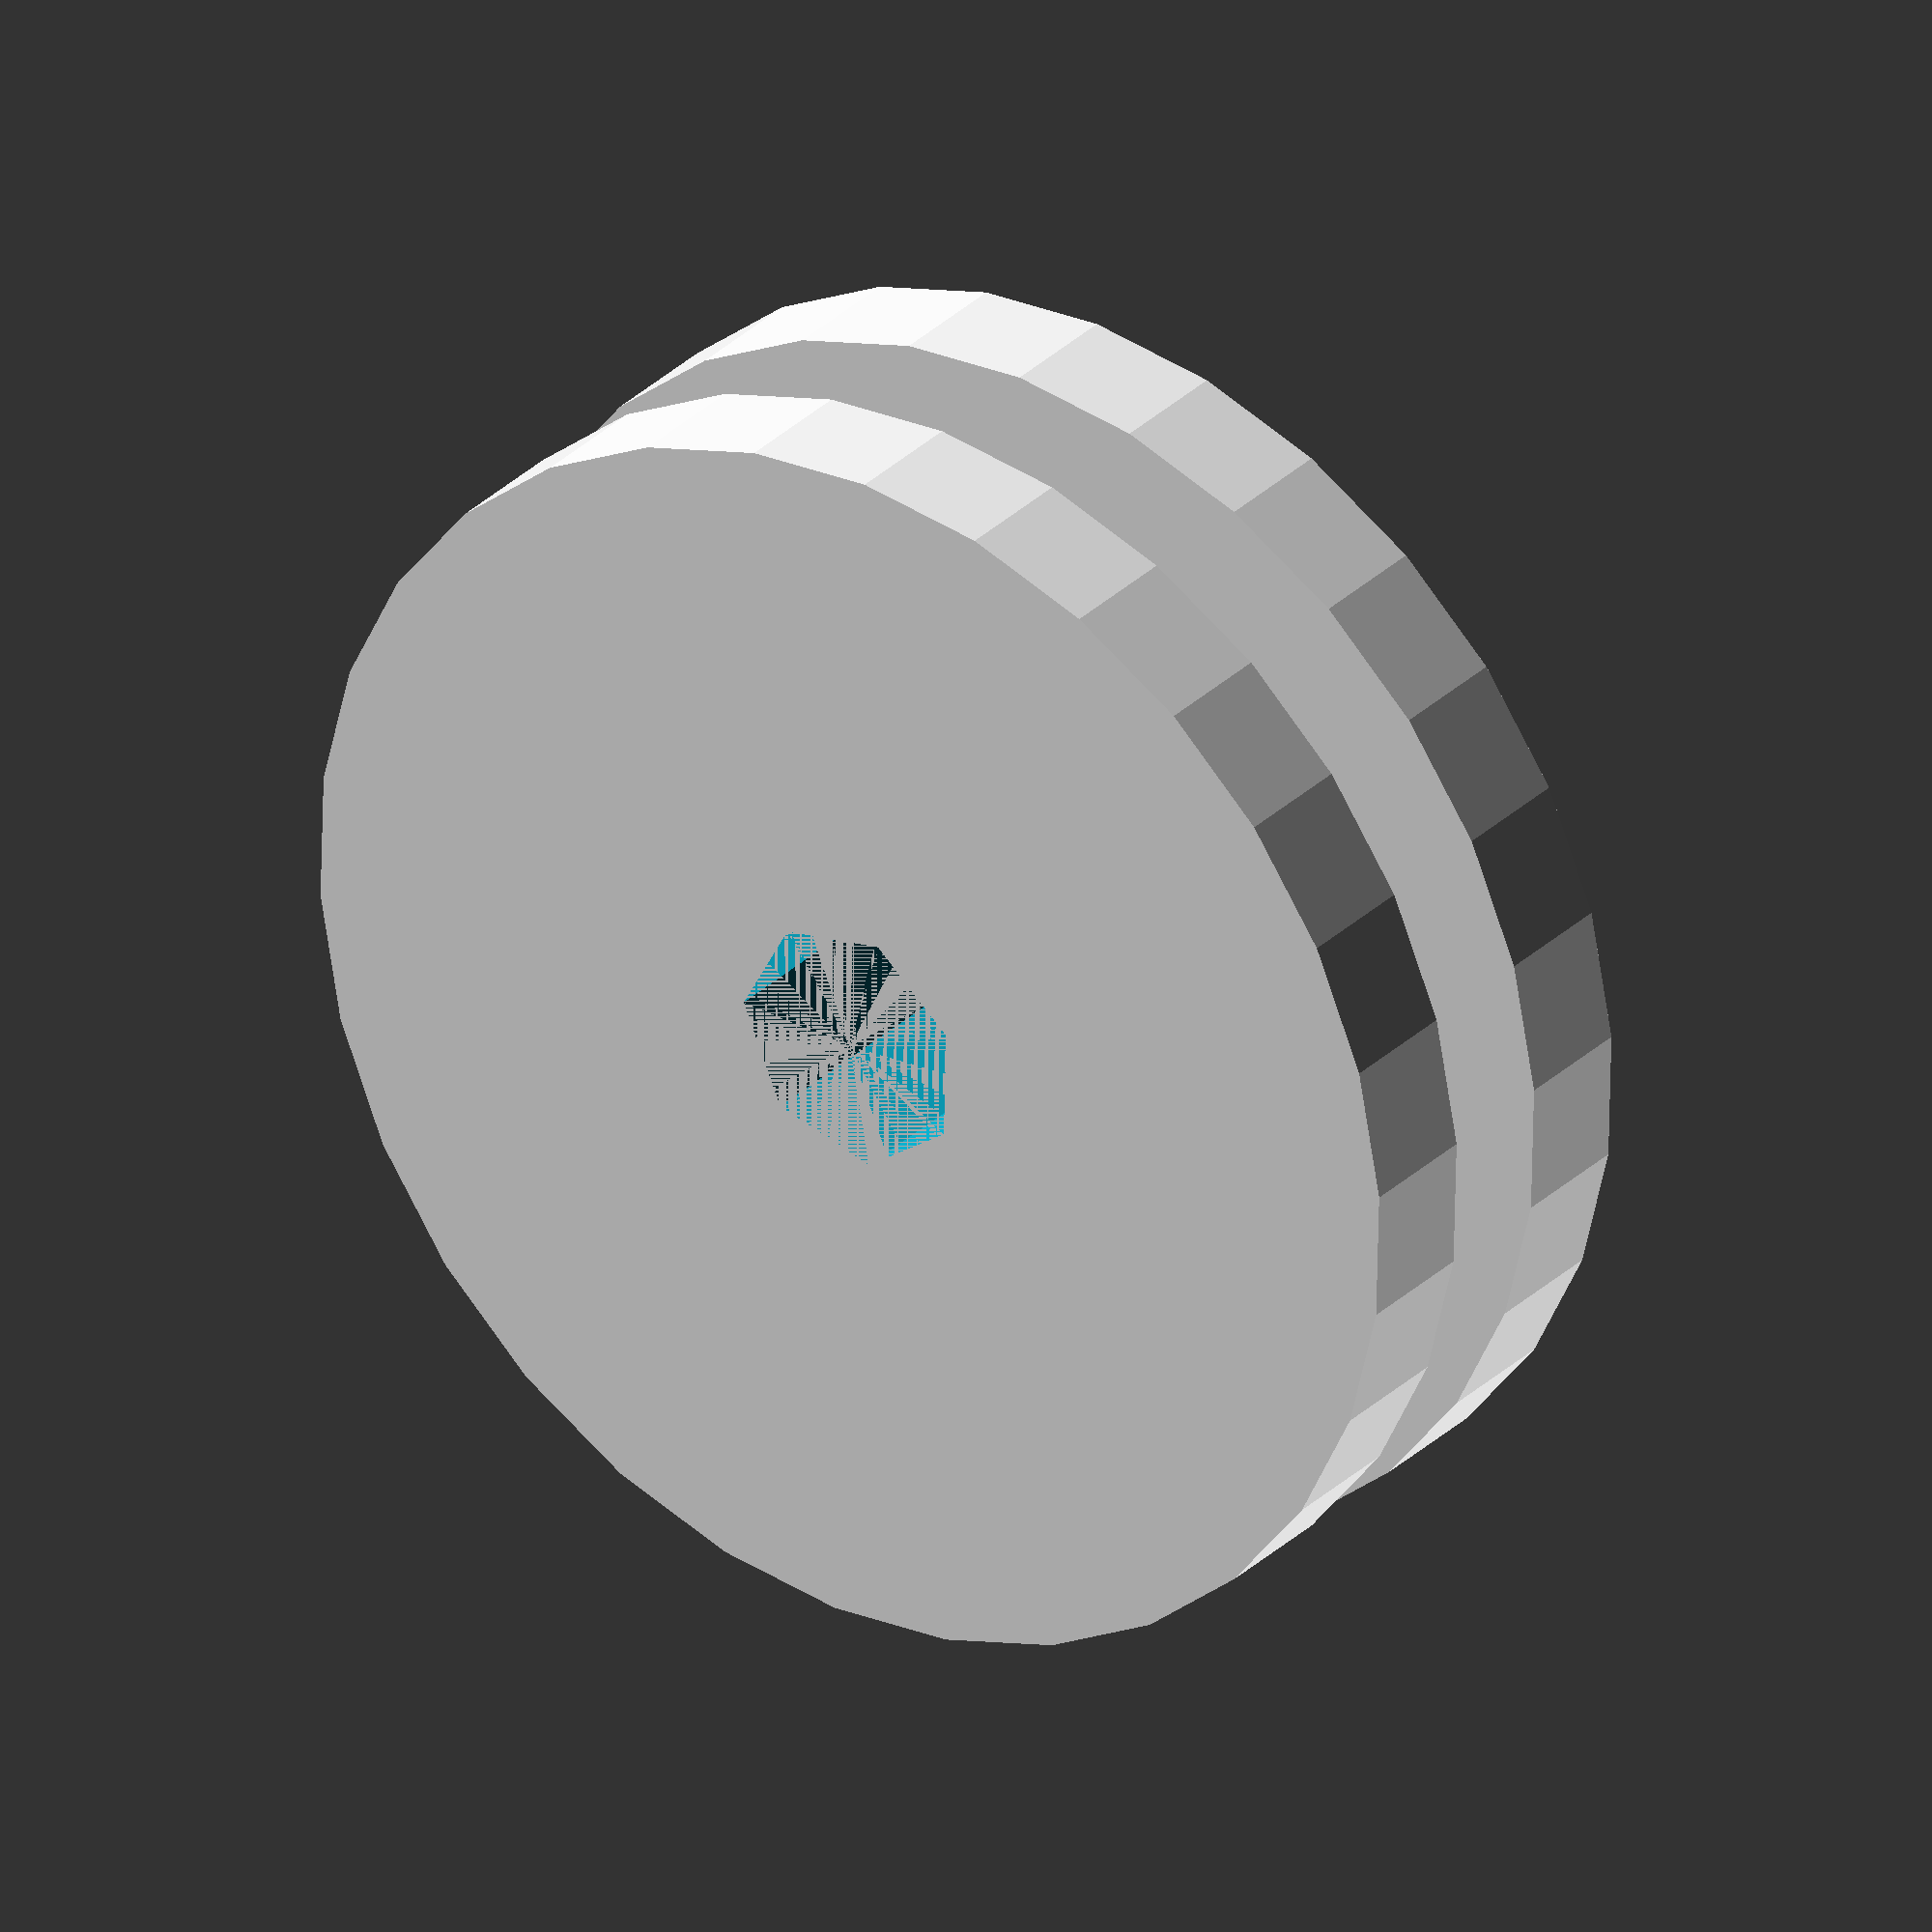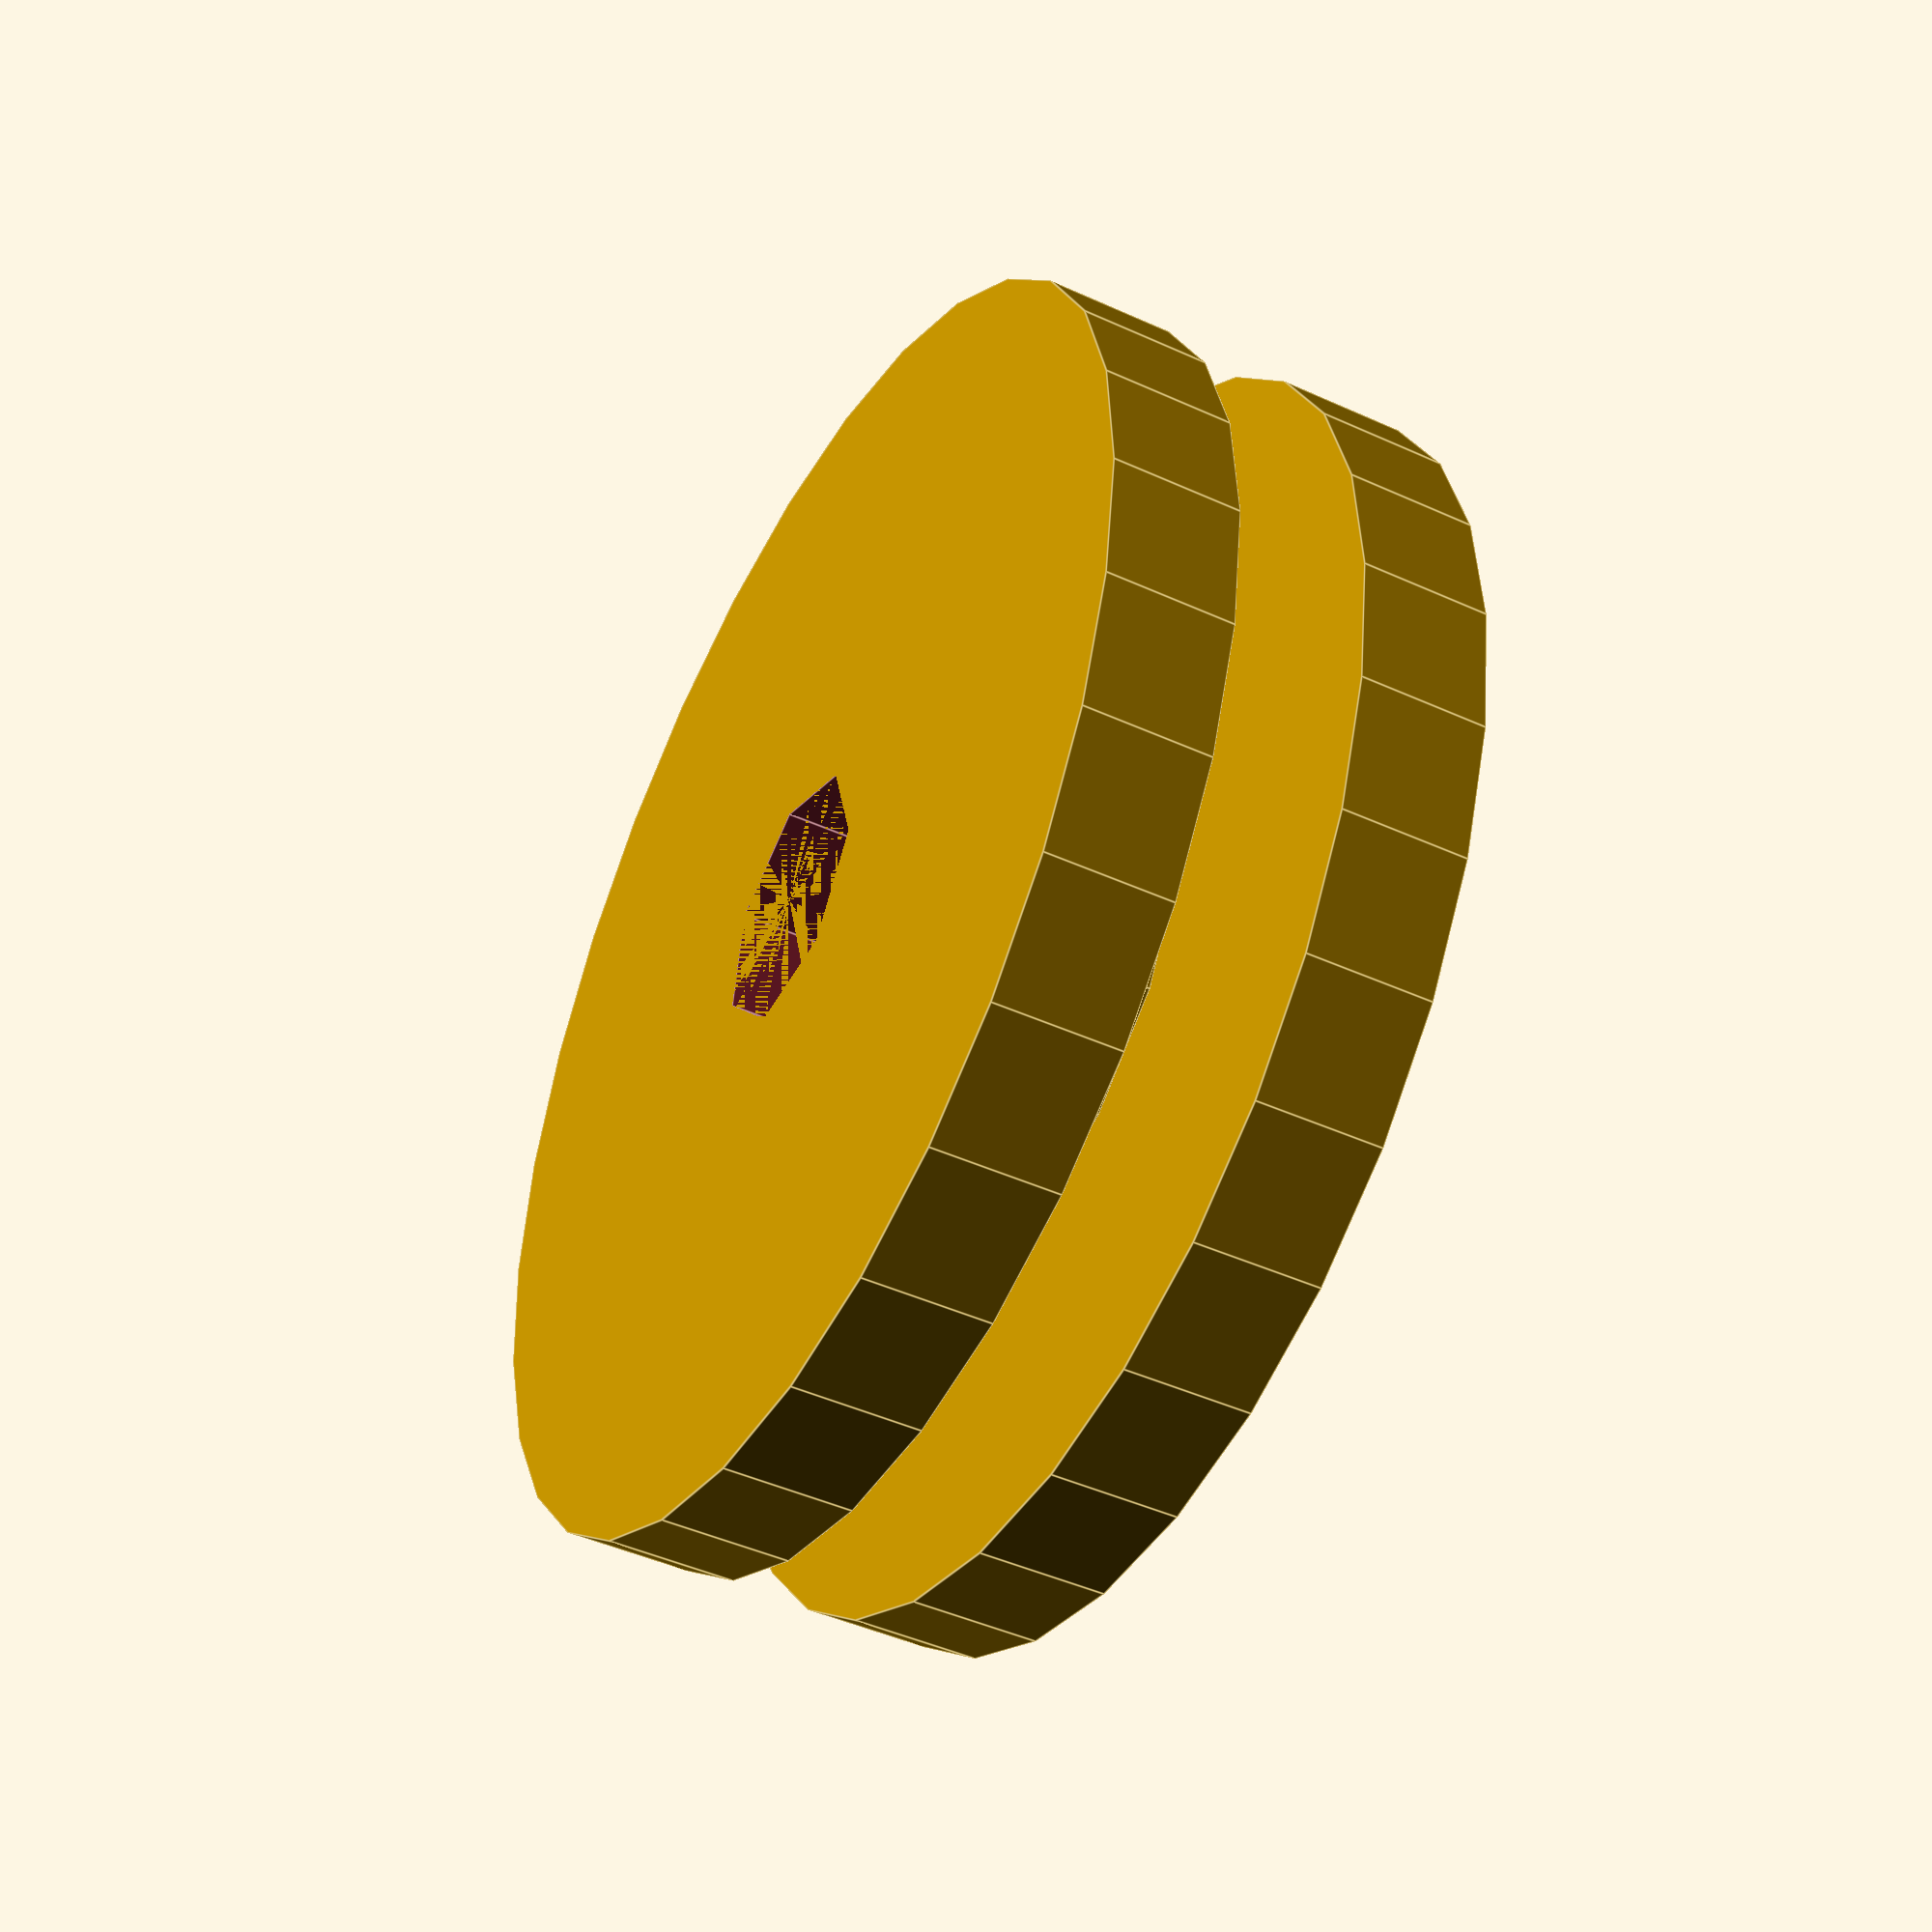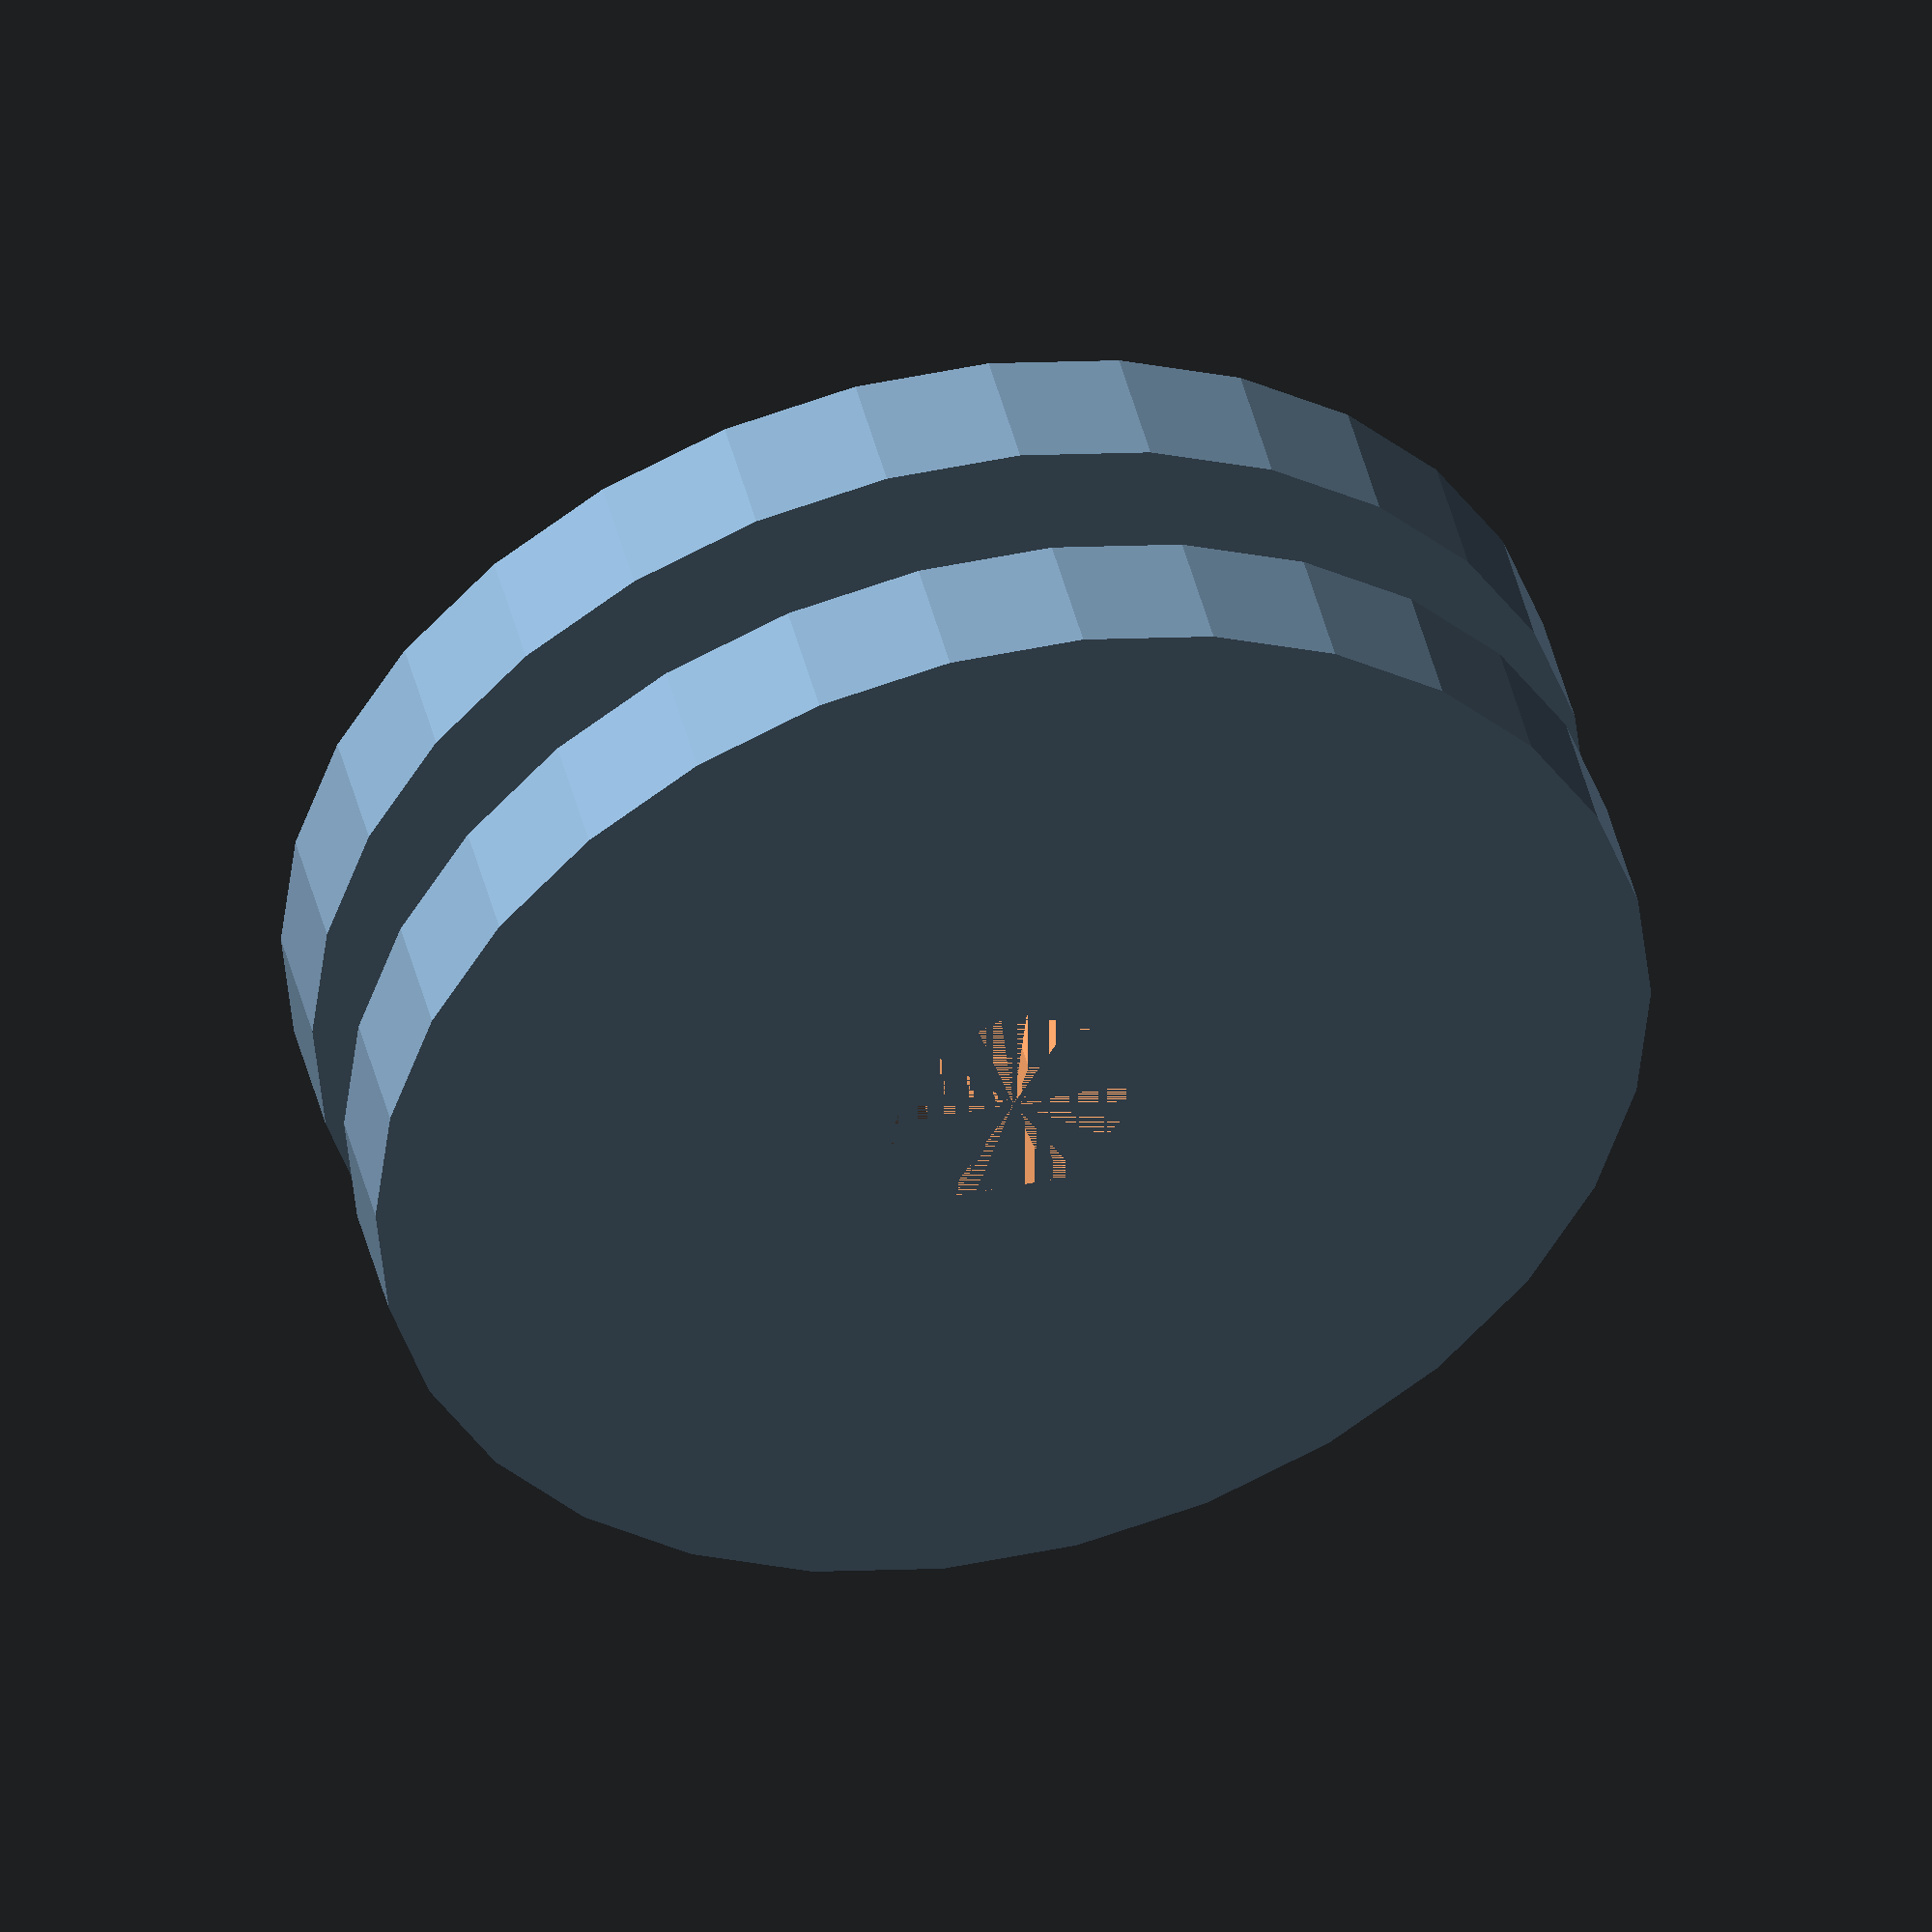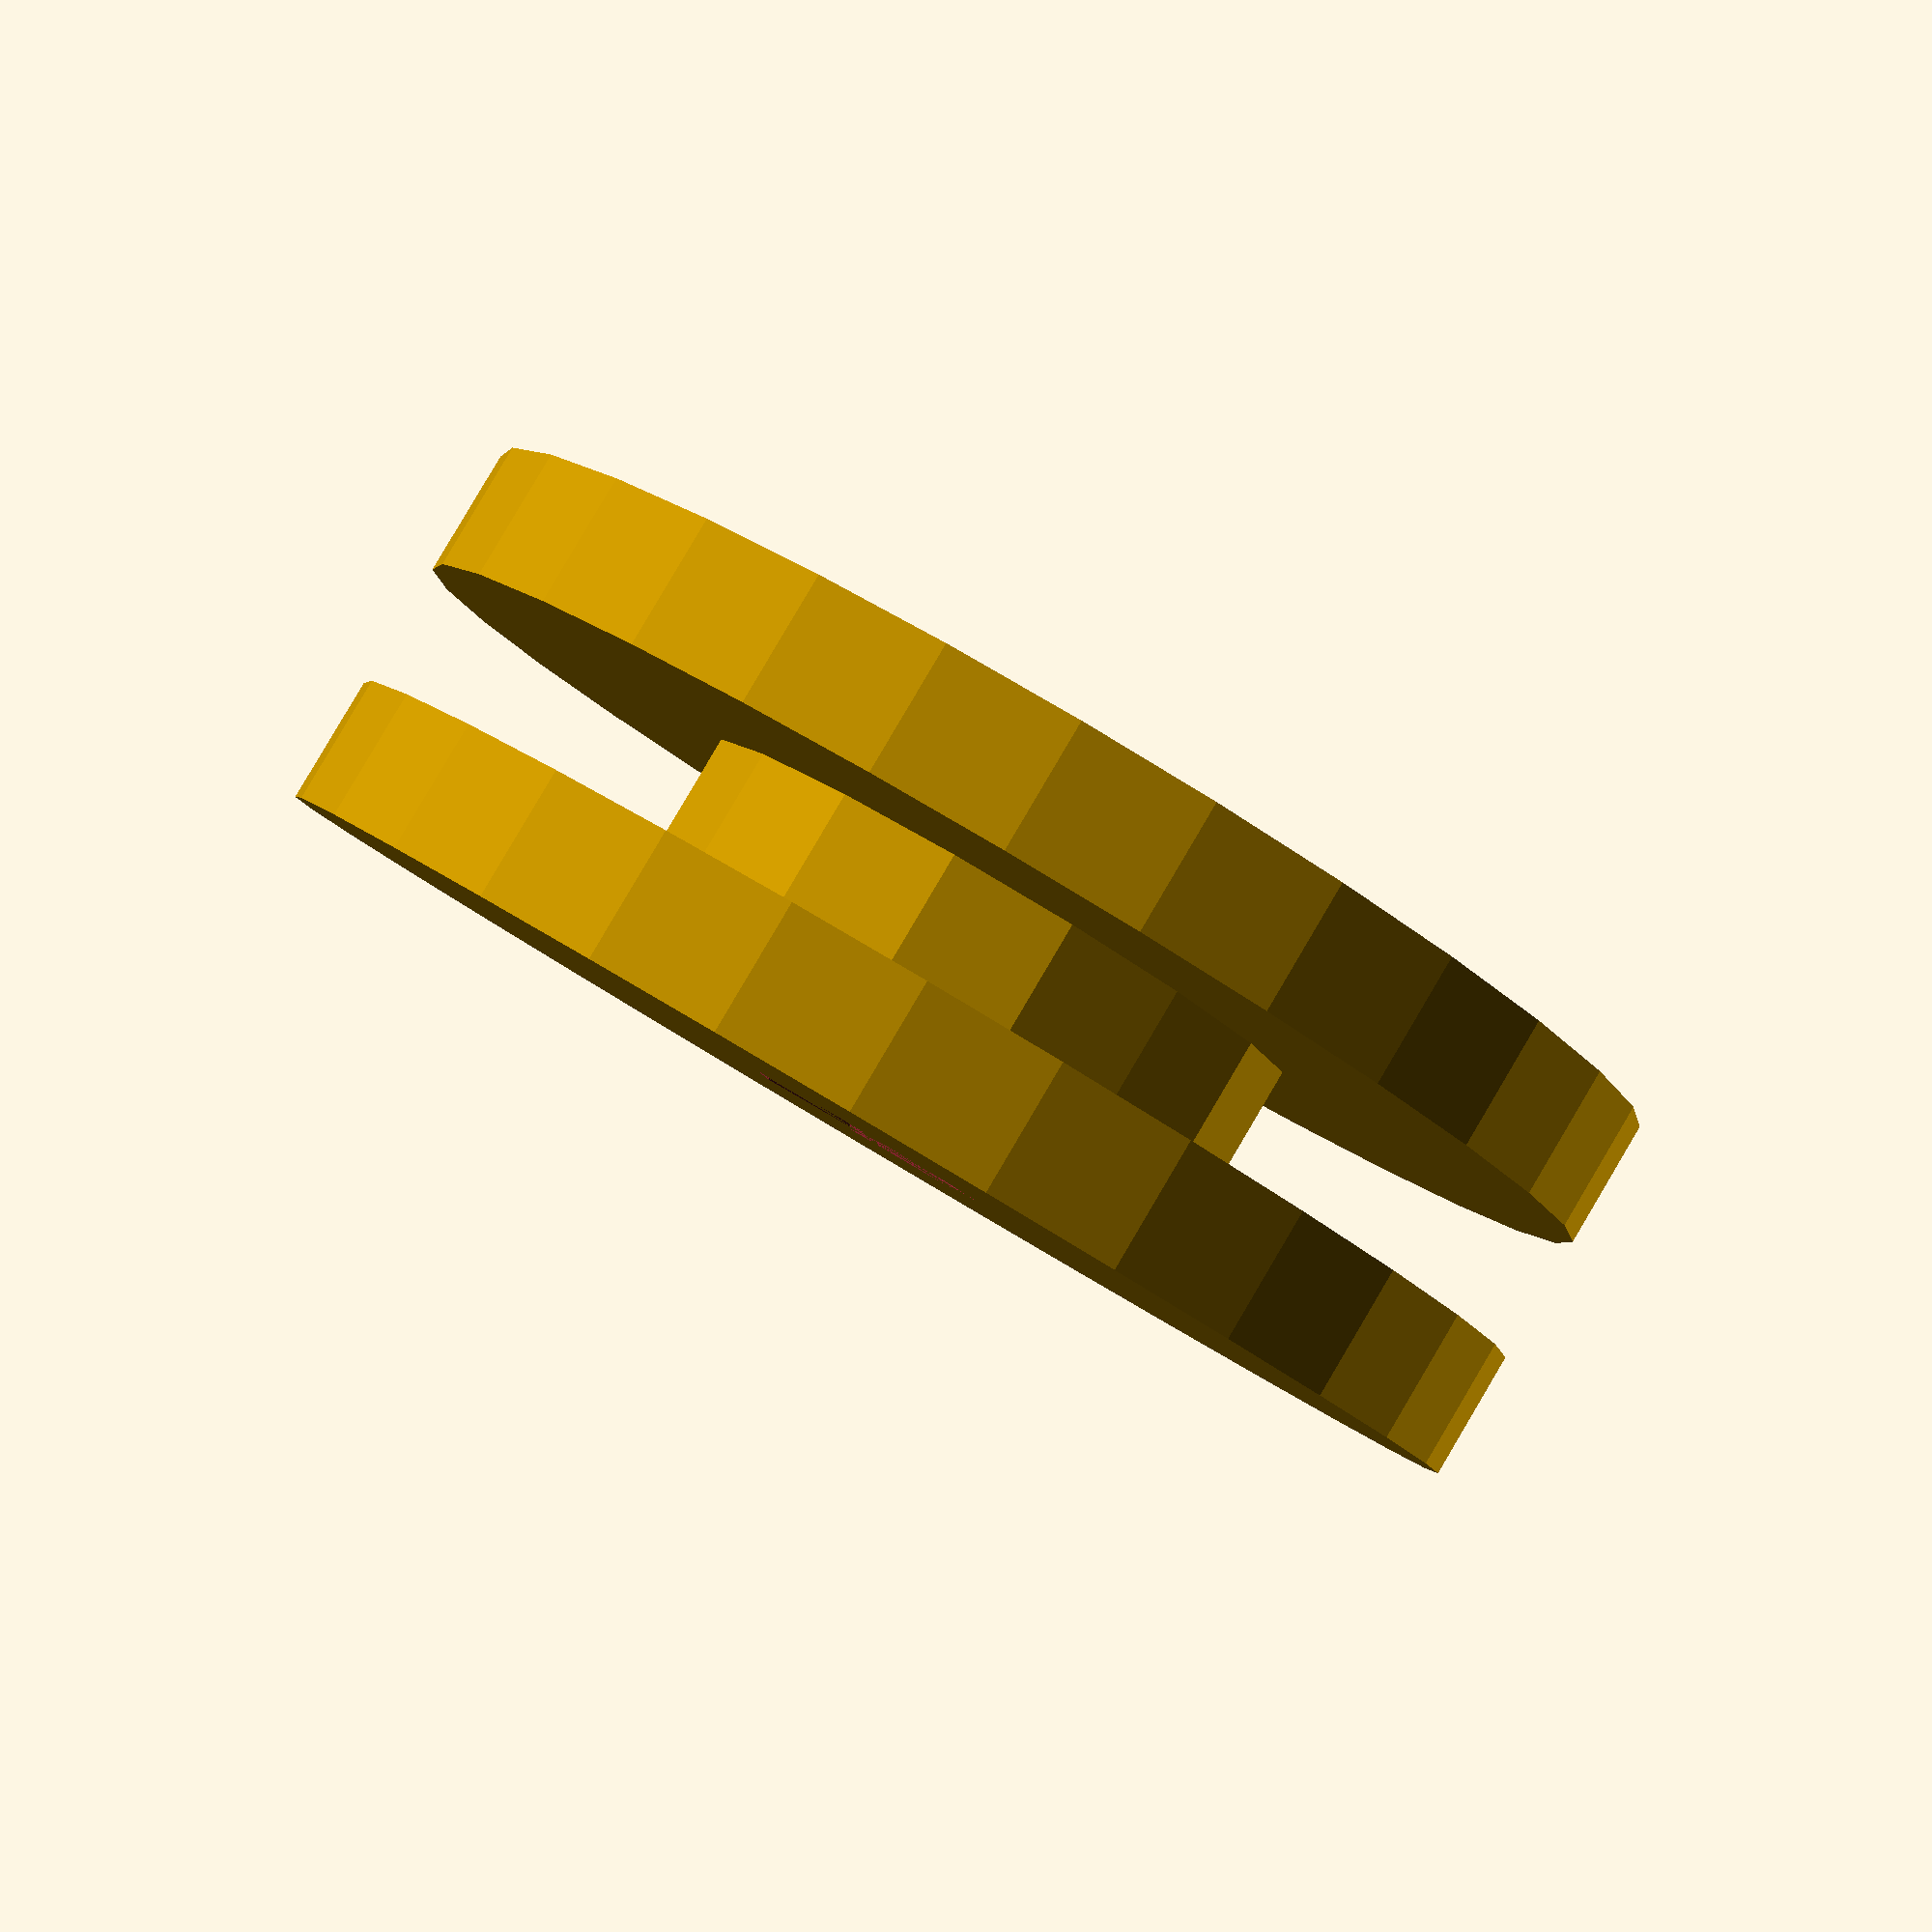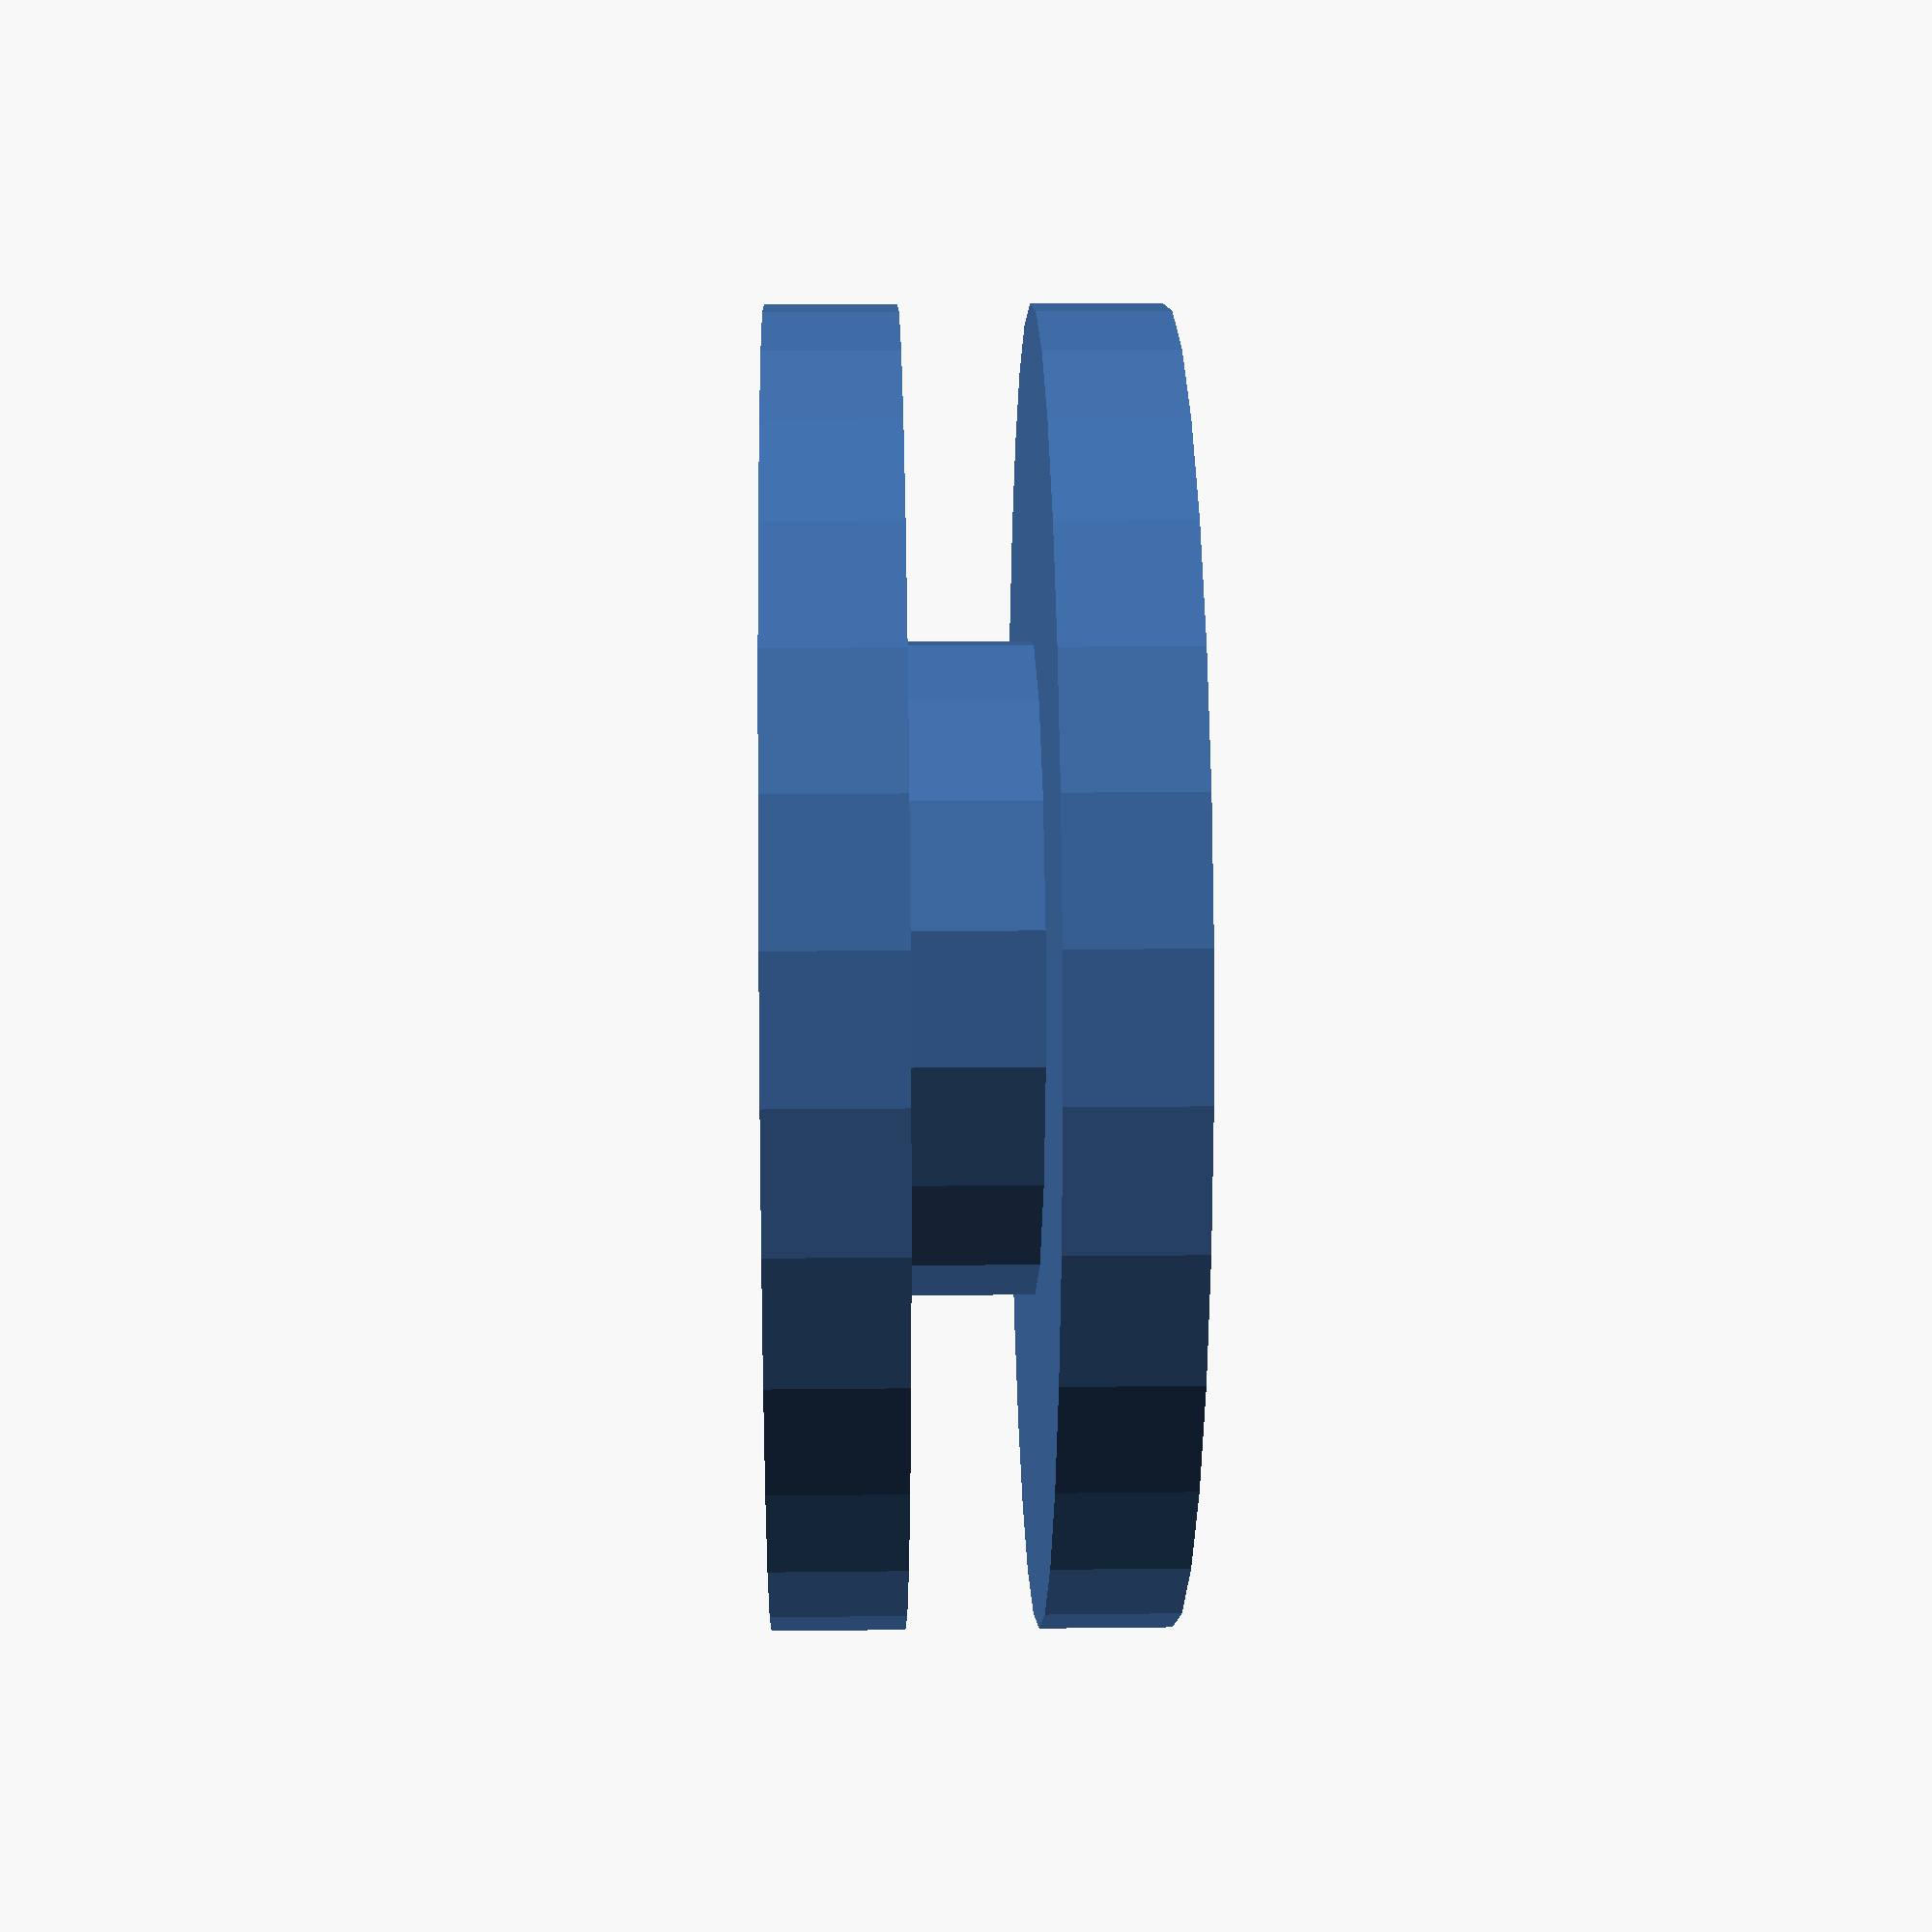
<openscad>
difference(){
	union(){
		cylinder(h=2,r=10);
		translate([0,0,2]){cylinder(h=2,r=5);}
		translate([0,0,4]){cylinder(h=2,r=10);}
	}
	cylinder(h=6,r=2);
}
</openscad>
<views>
elev=149.7 azim=280.4 roll=323.9 proj=o view=wireframe
elev=225.1 azim=93.5 roll=297.9 proj=p view=edges
elev=133.8 azim=348.3 roll=193.9 proj=o view=solid
elev=93.8 azim=54.0 roll=329.4 proj=p view=solid
elev=347.6 azim=85.6 roll=268.4 proj=p view=wireframe
</views>
